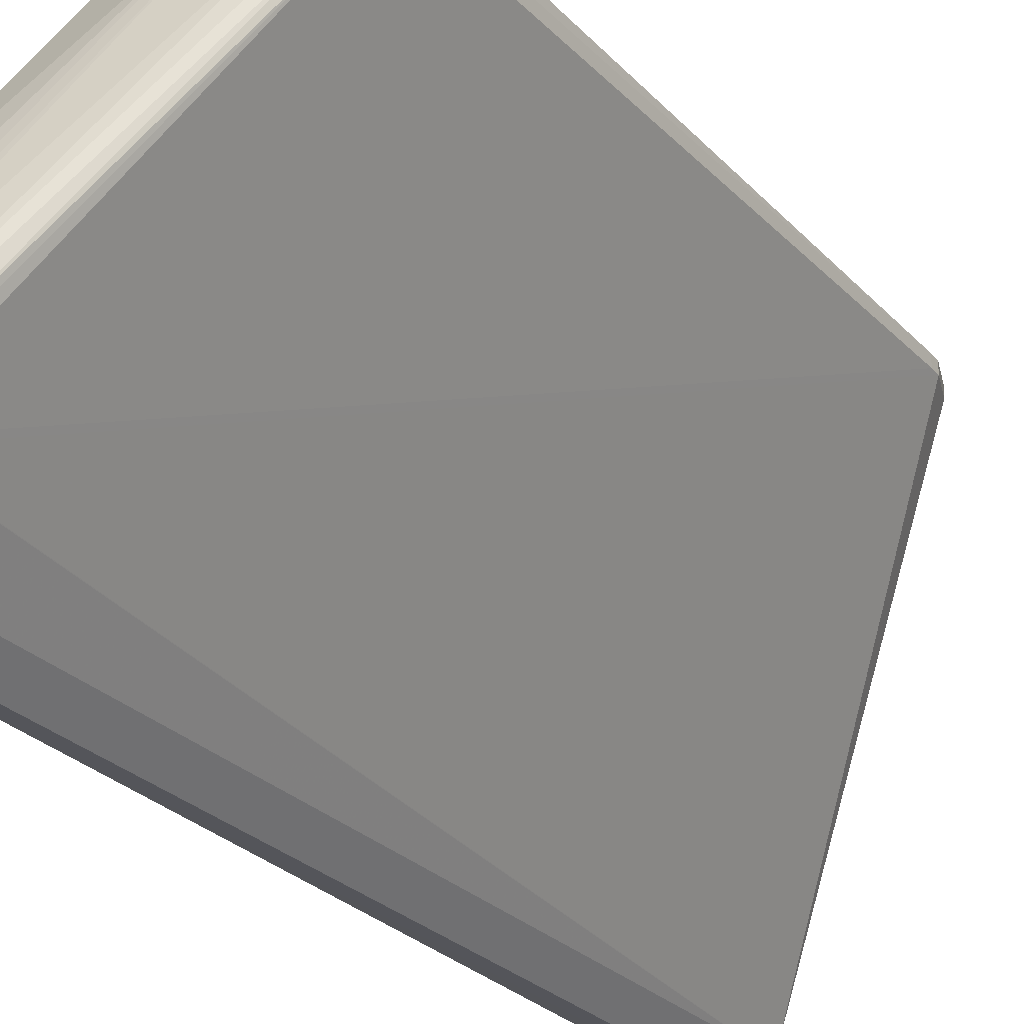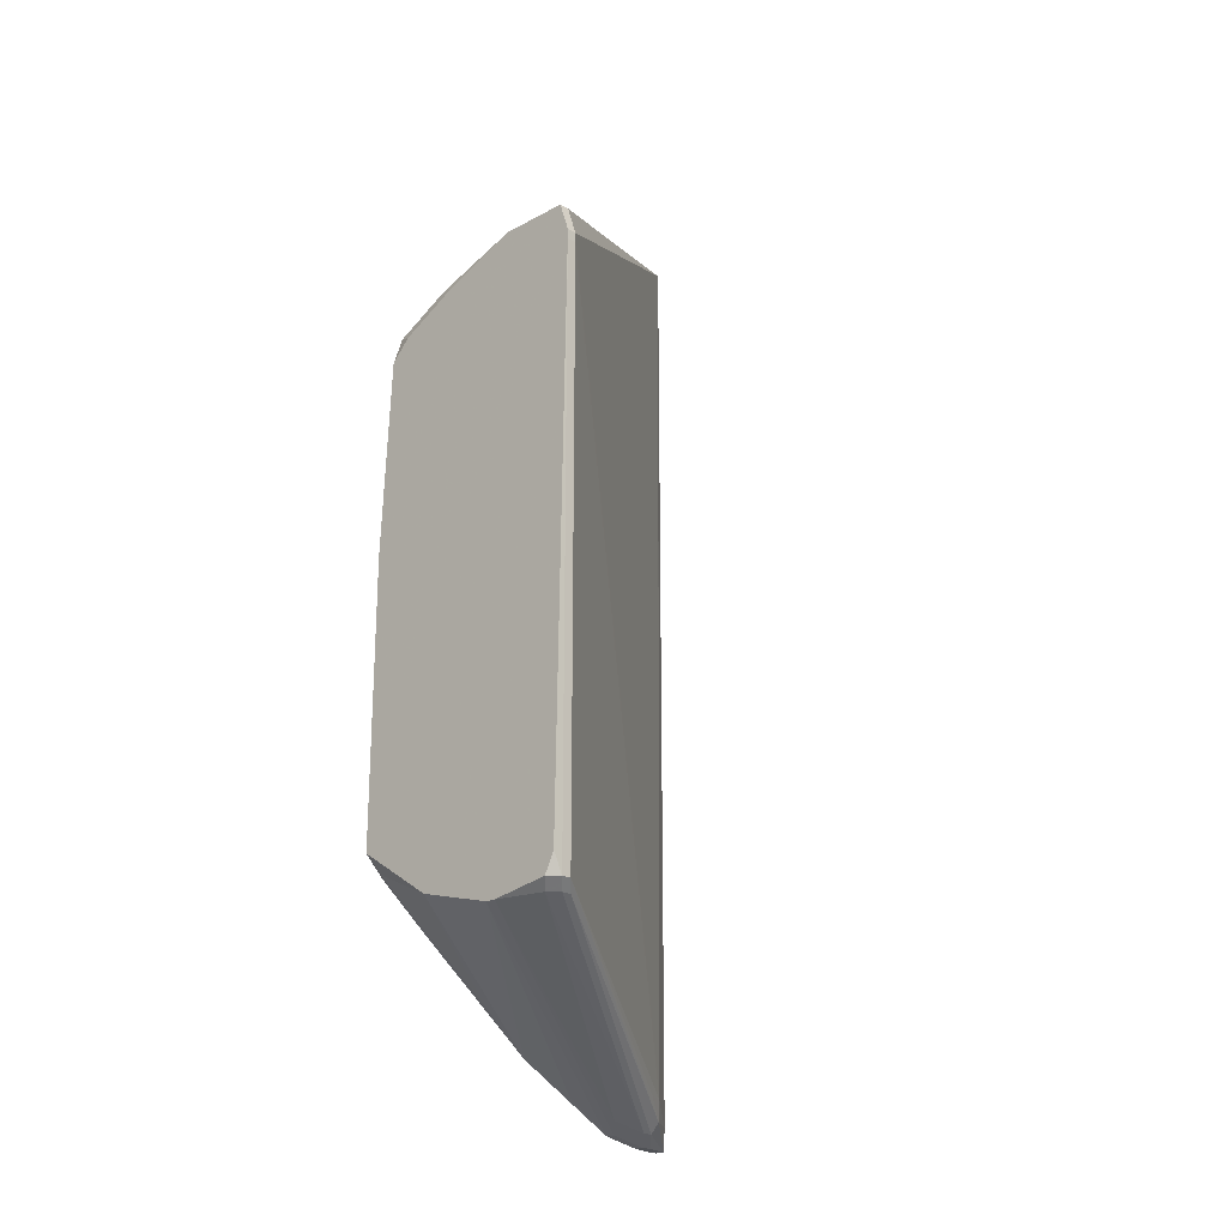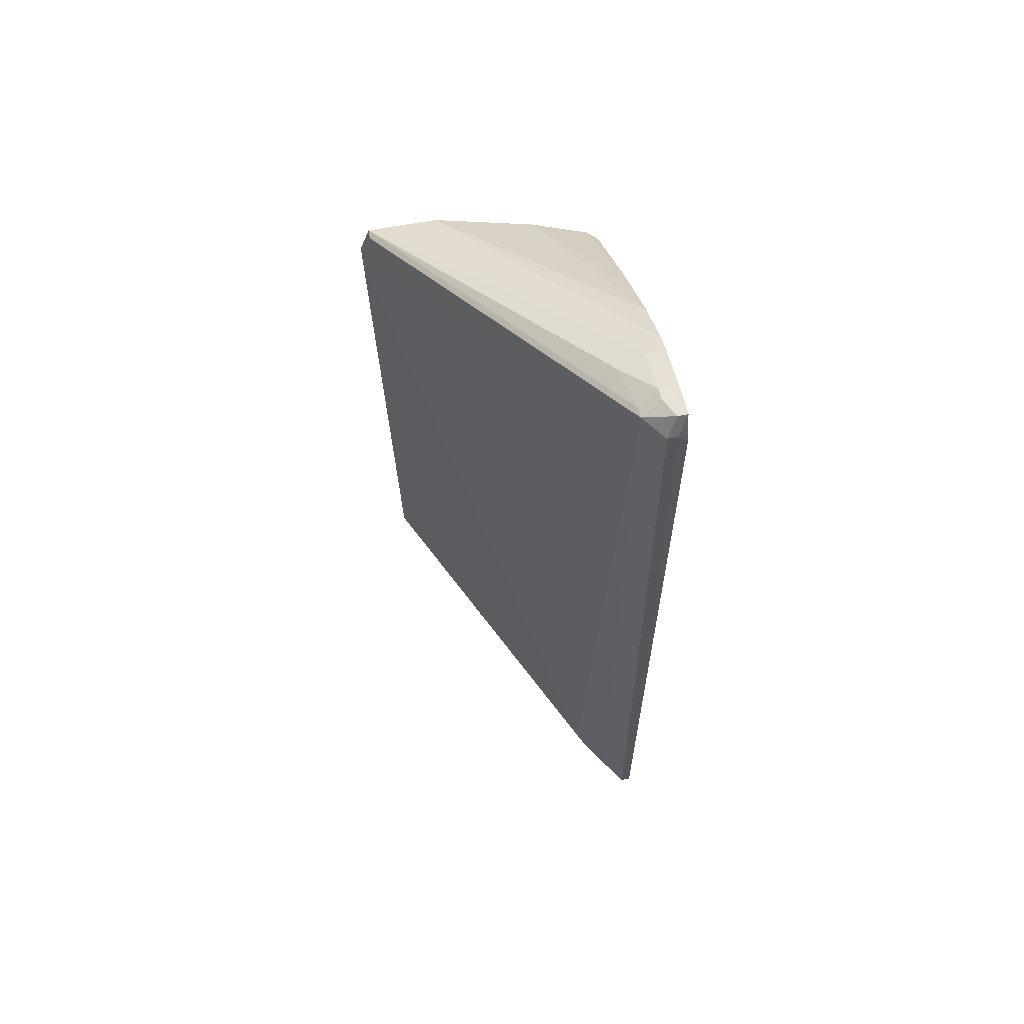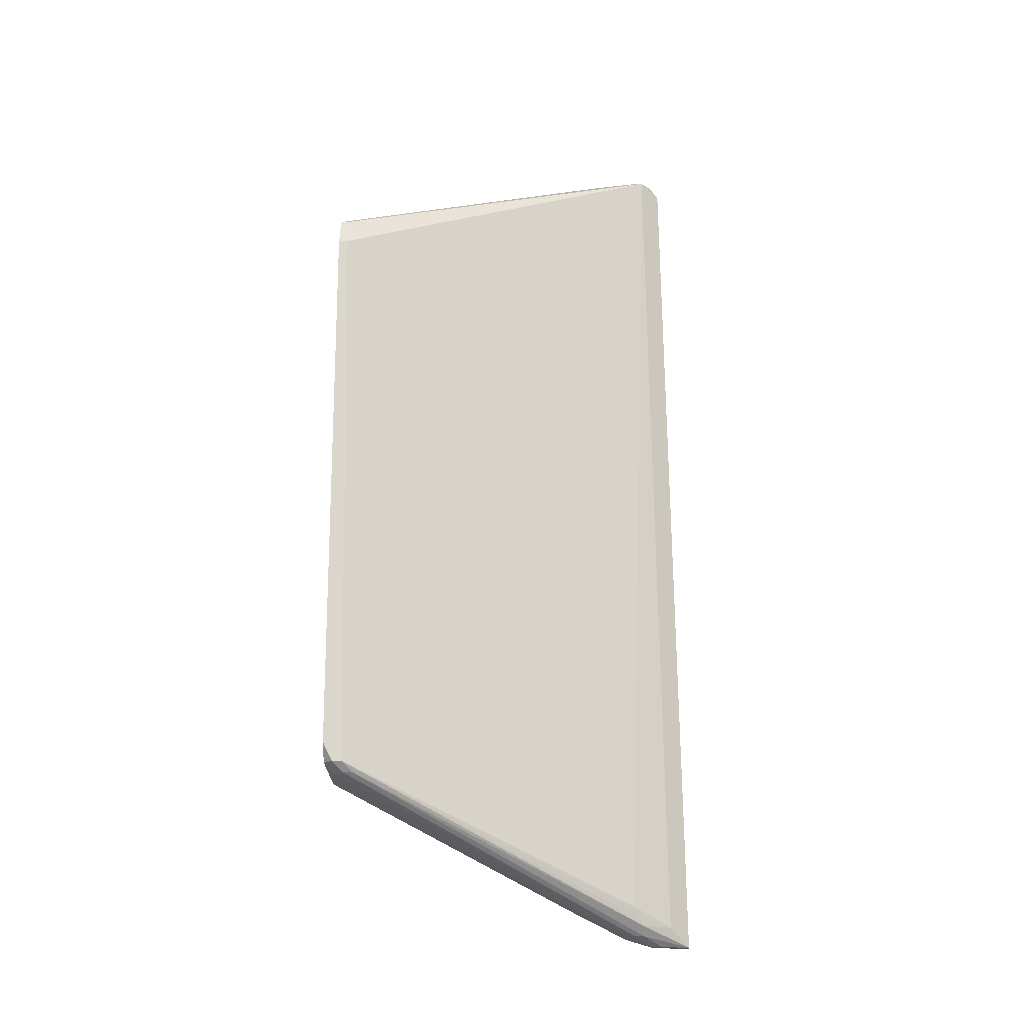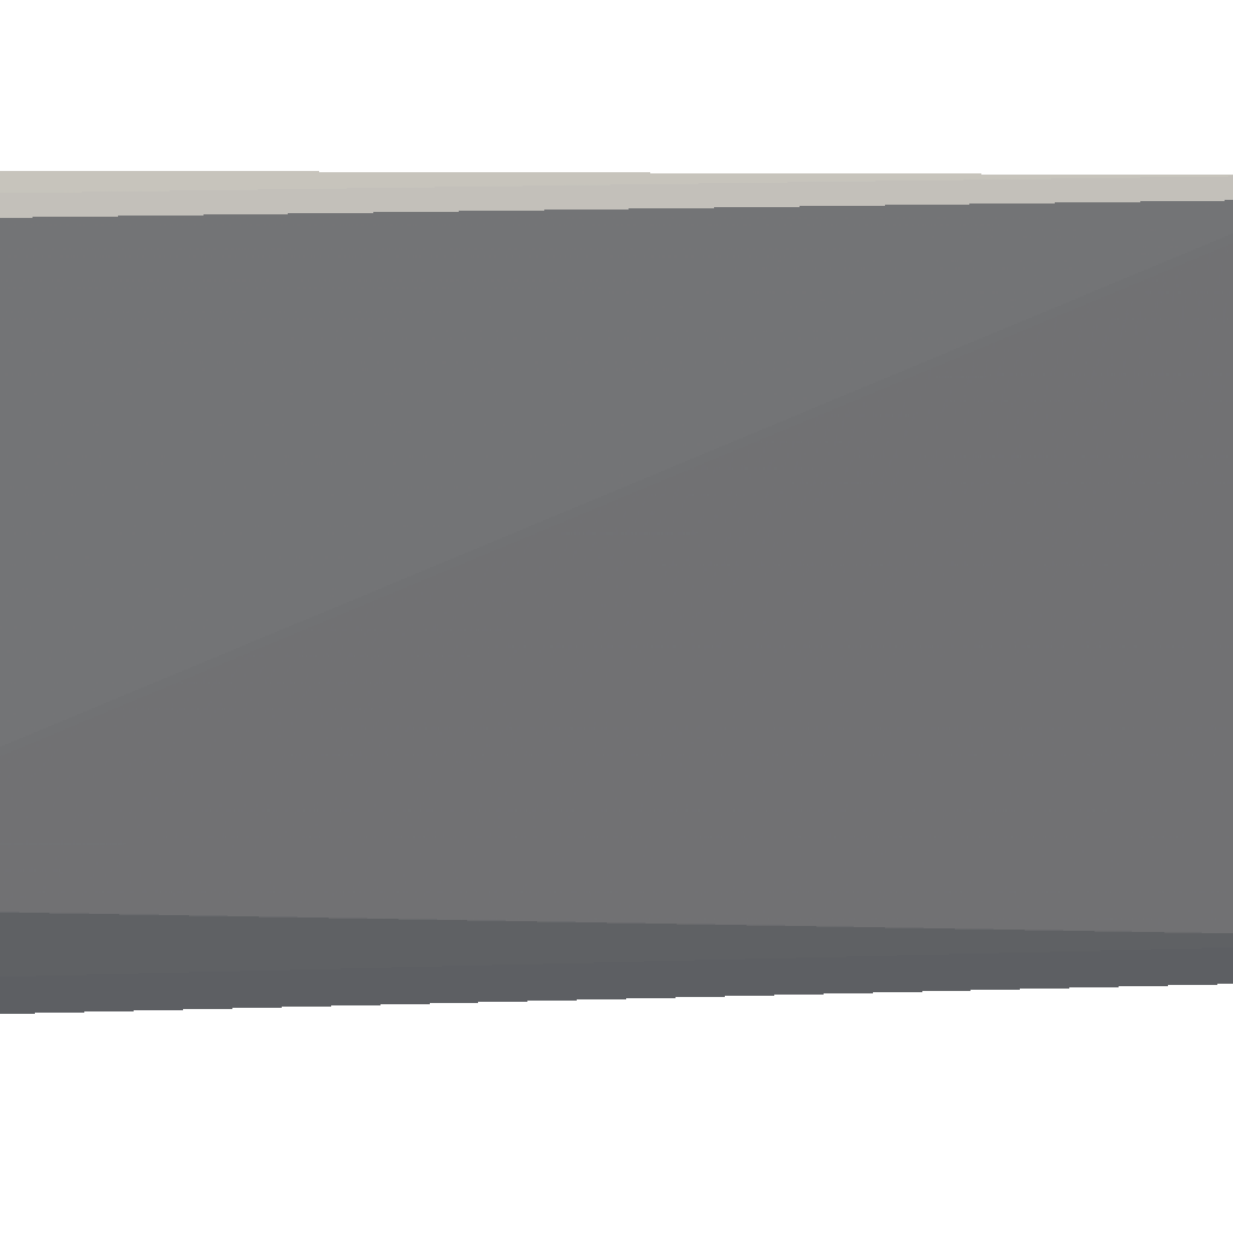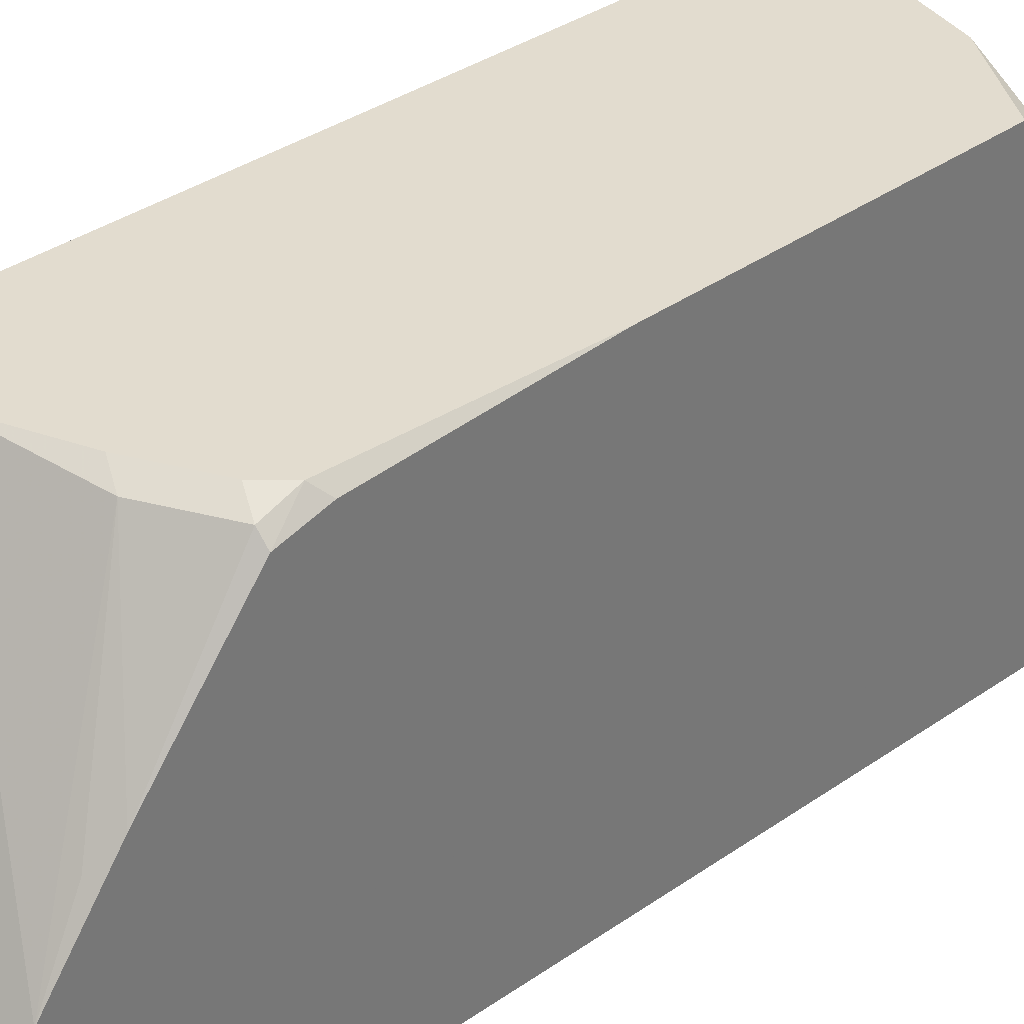
<metadata>
{"format":"obj","ext":"obj","renderer":"f3d","projection":"perspective","resolution":1024,"background":"white","views":[{"elev":-25.5,"azim":30.1,"up":"+Z"},{"elev":-21.0,"azim":43.9,"up":"+Y"},{"elev":63.5,"azim":169.3,"up":"+Y"},{"elev":-19.3,"azim":94.0,"up":"+Y"},{"elev":3.2,"azim":83.7,"up":"+Z"},{"elev":34.7,"azim":-133.9,"up":"+Z"}]}
</metadata>
<code>
v -0.02845 -0.06192 0.01686
v -0.02716 -0.06192 0.01686
v -0.02716 -0.06063 0.01686
v -0.02845 -0.06063 0.01686
v -0.02845 -0.06192 0.01815
v 0.003728 0.03718 0.06577
v 0.003728 0.0359 0.06577
v 0.003728 0.03718 0.06448
v 0.003728 0.0359 0.06448
v 0.002441 0.04104 0.06577
v 0.002441 0.04104 0.06448
v 0.002441 -0.03746 0.06577
v 0.002441 -0.04004 0.06448
v 0.002441 -0.04004 0.0632
v 0.001154 -0.04004 0.06577
v 0.001154 -0.04132 0.0632
v 0.001154 -0.04132 0.06191
v -0.0001329 -0.04132 0.06448
v -0.006568 0.04104 0.06577
v -0.006568 -0.04132 0.06577
v -0.02845 -0.06063 0.02587
v -0.02716 -0.06063 0.02587
v -0.007855 -0.04132 0.06577
v -0.01686 0.03718 0.06577
v -0.01815 -0.03875 0.06577
v -0.01944 0.03847 0.06448
v -0.01944 -0.05677 0.02716
v -0.02073 -0.05548 0.02459
v -0.02073 -0.05677 0.02459
v -0.02201 0.05906 0.02845
v -0.02201 -0.05934 0.0233
v -0.0233 0.06035 0.02201
v -0.0233 0.06035 0.02073
v -0.0233 0.05906 0.02073
v -0.02459 0.03332 0.06577
v -0.0233 -0.06063 0.02459
v -0.0233 -0.06063 0.0233
v -0.02459 -0.05934 0.02845
v -0.02459 -0.05934 0.01944
v -0.02716 0.06164 0.0233
v -0.02587 0.06164 0.0233
v -0.02587 0.06164 0.02201
v -0.02587 0.05906 0.02973
v -0.02716 0.05906 0.01815
v -0.02587 0.05906 0.01815
v -0.02716 0.04877 0.04647
v -0.02716 0.03461 0.06448
v -0.02716 0.03075 0.06577
v -0.02716 -0.03489 0.06448
v -0.02716 -0.04776 0.04775
v -0.02716 -0.05677 0.0336
v -0.02587 -0.06192 0.02201
v -0.02716 -0.06192 0.02201
v -0.02587 -0.06192 0.02073
v -0.02845 0.06164 0.02073
v -0.02845 0.06164 0.01944
v -0.02716 0.06164 0.01944
v -0.02845 0.05906 0.02973
v -0.02845 0.05778 0.03231
v -0.02845 0.05778 0.01815
v -0.02845 0.05391 0.03874
v -0.02845 0.04619 0.04904
v -0.02845 0.03461 0.0632
v -0.02845 0.02946 0.06448
v -0.02845 0.005008 0.06577
v -0.02845 -0.03232 0.06577
v -0.02845 -0.03489 0.0632
v -0.02845 -0.04004 0.05676
v -0.02845 -0.05291 0.04003
f 10 30 41
f 57 33 45
f 32 41 30
f 32 30 10
f 11 33 32
f 11 32 10
f 39 31 2
f 7 12 13
f 51 23 69
f 51 69 21
f 51 21 23
f 15 13 12
f 25 69 23
f 44 60 56
f 44 56 57
f 44 57 45
f 42 41 32
f 42 32 33
f 42 33 57
f 38 52 36
f 34 39 2
f 34 2 3
f 34 3 45
f 34 45 33
f 8 33 11
f 8 11 10
f 8 10 6
f 8 6 7
f 8 7 9
f 14 9 7
f 14 7 13
f 49 25 66
f 4 60 44
f 4 44 45
f 4 45 3
f 4 3 2
f 4 2 1
f 5 1 2
f 5 2 54
f 5 54 52
f 5 52 53
f 5 53 21
f 22 21 53
f 22 53 52
f 22 52 38
f 37 54 2
f 37 2 31
f 37 36 52
f 37 52 54
f 28 33 8
f 18 16 13
f 18 13 15
f 18 38 36
f 18 36 16
f 67 49 66
f 50 49 69
f 50 69 25
f 50 25 49
f 17 37 31
f 17 31 14
f 17 14 13
f 17 13 16
f 17 16 36
f 17 36 37
f 29 28 8
f 29 8 9
f 29 9 14
f 29 31 39
f 29 39 34
f 29 34 33
f 29 33 28
f 20 18 15
f 20 23 21
f 20 21 22
f 20 22 38
f 20 38 18
f 68 69 49
f 68 49 67
f 64 65 48
f 64 48 63
f 19 10 59
f 26 24 19
f 27 29 14
f 27 14 31
f 27 31 29
f 43 58 59
f 43 59 10
f 43 10 41
f 43 41 40
f 43 40 58
f 55 58 40
f 55 40 41
f 55 41 42
f 55 42 57
f 55 57 56
f 47 26 62
f 47 62 63
f 47 63 48
f 47 24 26
f 61 26 19
f 61 19 59
f 61 59 58
f 61 58 55
f 61 55 56
f 61 56 60
f 61 60 4
f 61 4 1
f 61 1 5
f 61 5 21
f 61 21 69
f 61 69 68
f 61 68 67
f 61 67 66
f 61 66 65
f 61 65 64
f 61 64 63
f 61 63 62
f 35 47 48
f 35 48 65
f 35 65 66
f 35 66 25
f 35 25 23
f 35 23 20
f 35 20 15
f 35 15 12
f 35 12 7
f 35 7 6
f 35 6 10
f 35 10 19
f 35 19 24
f 35 24 47
f 46 61 62
f 46 62 26
f 46 26 61

</code>
